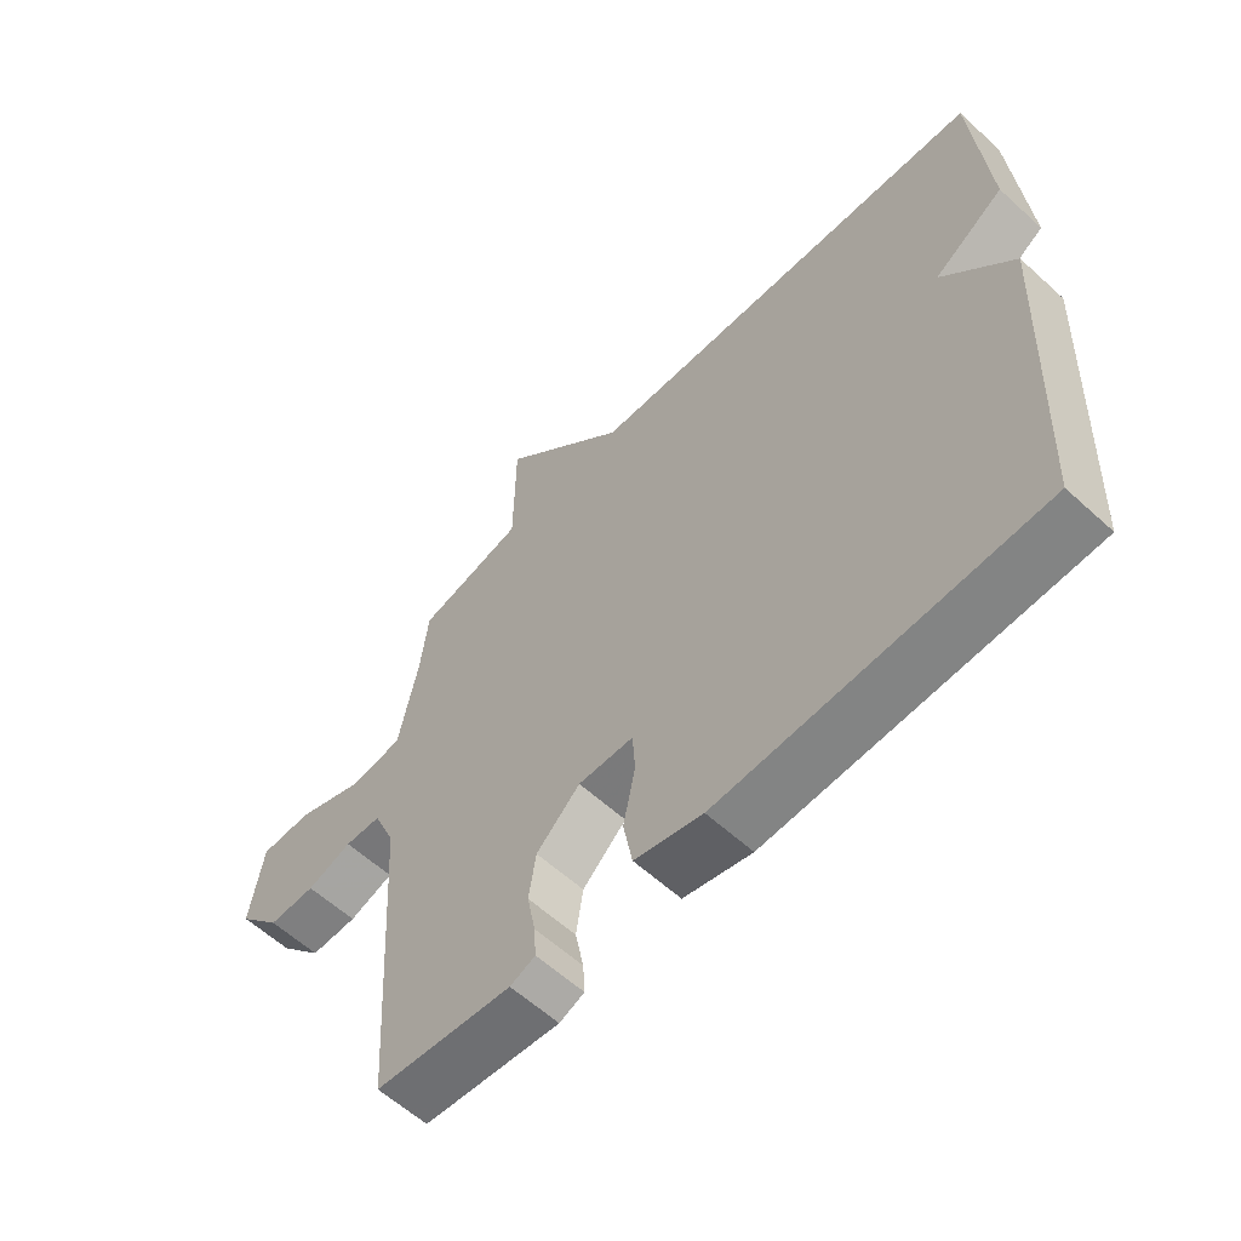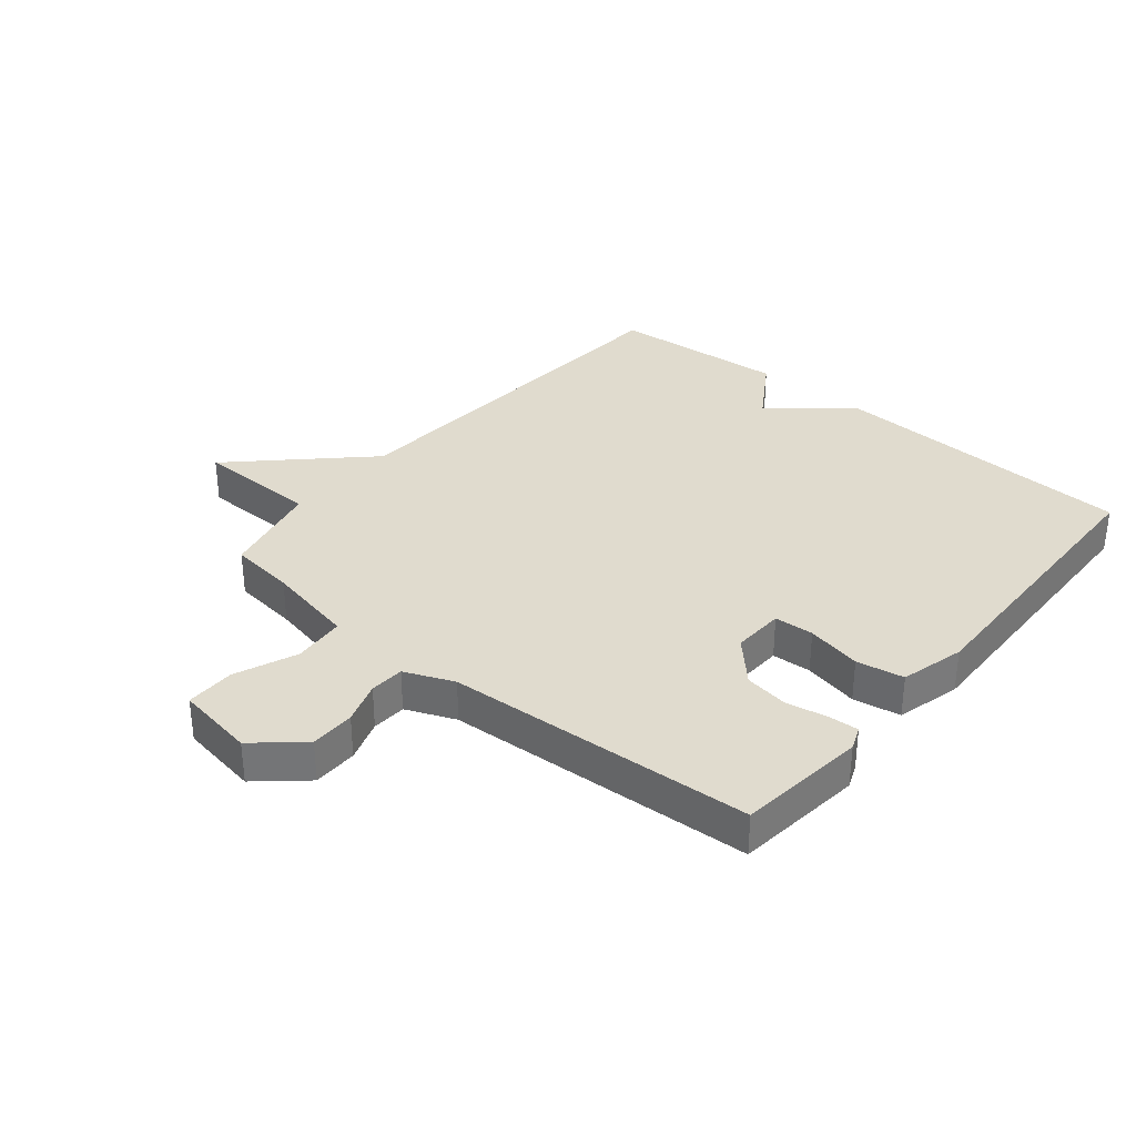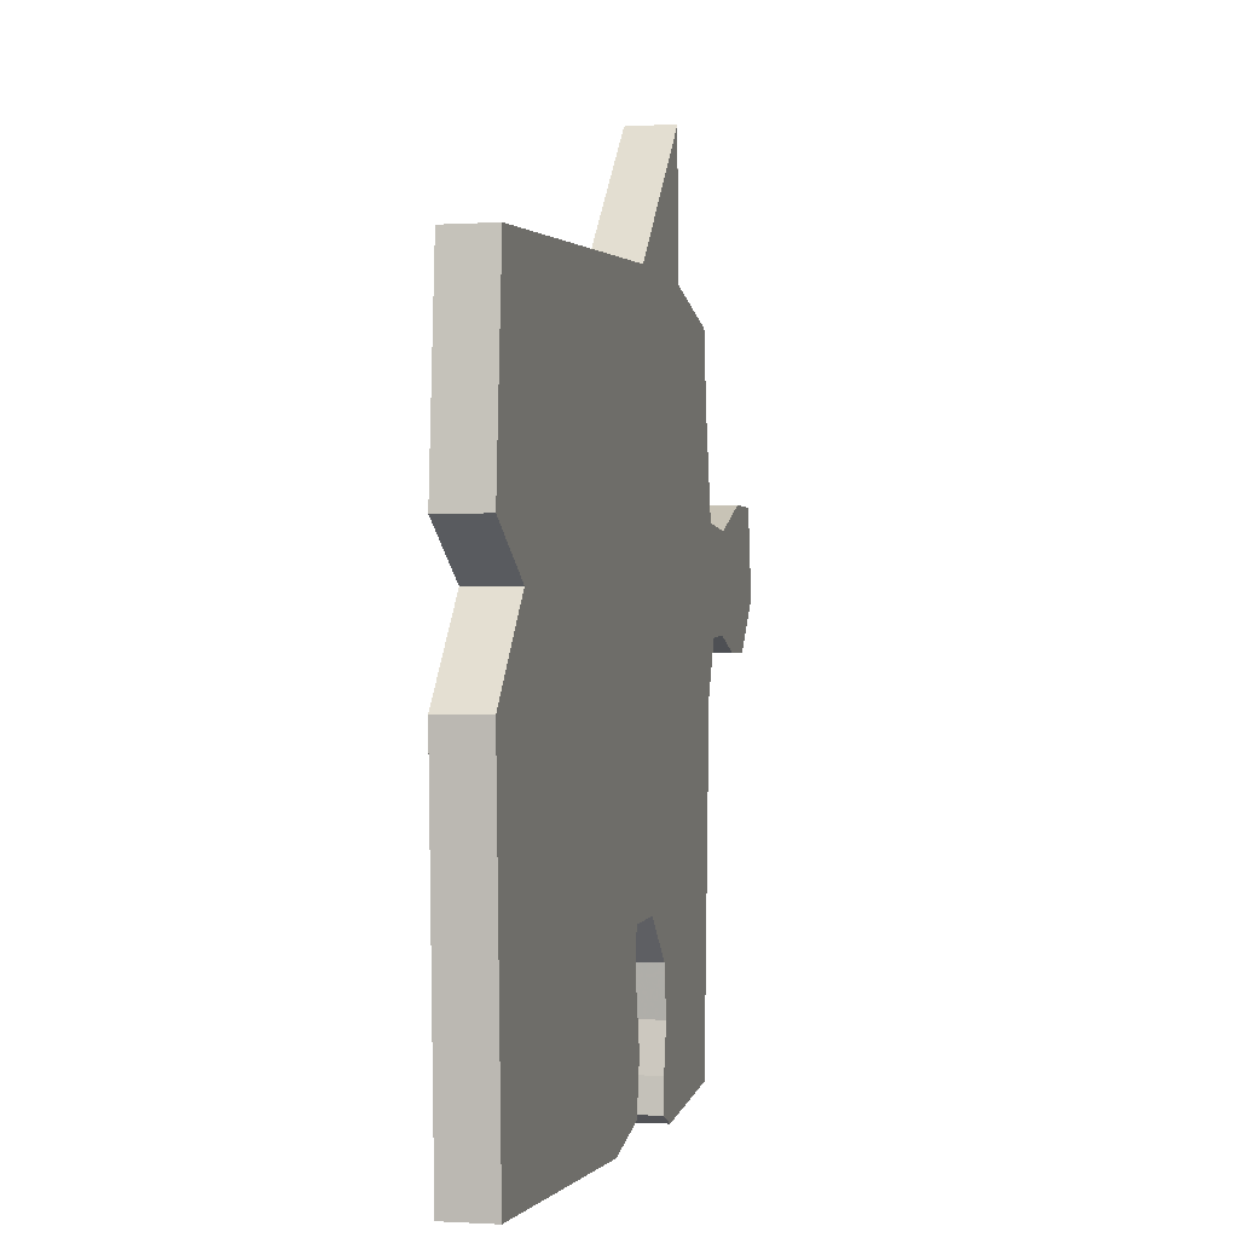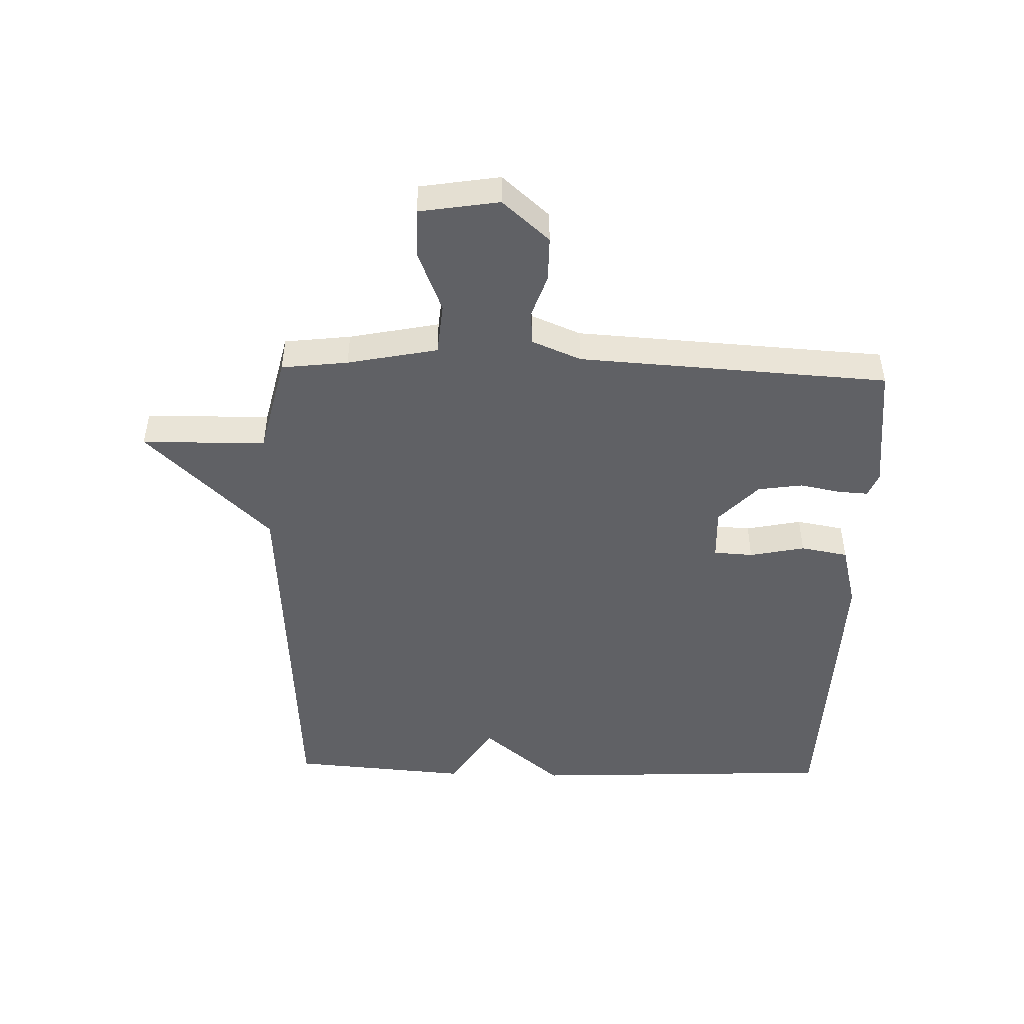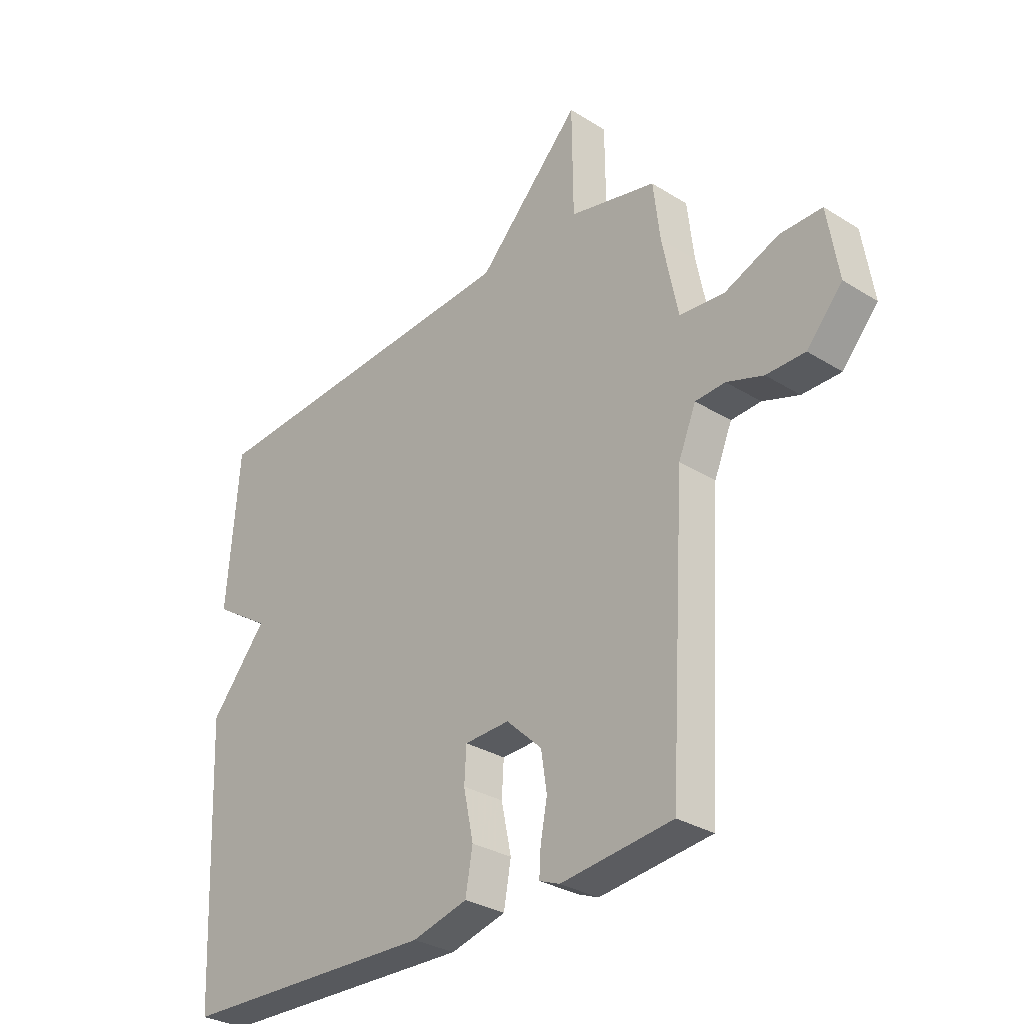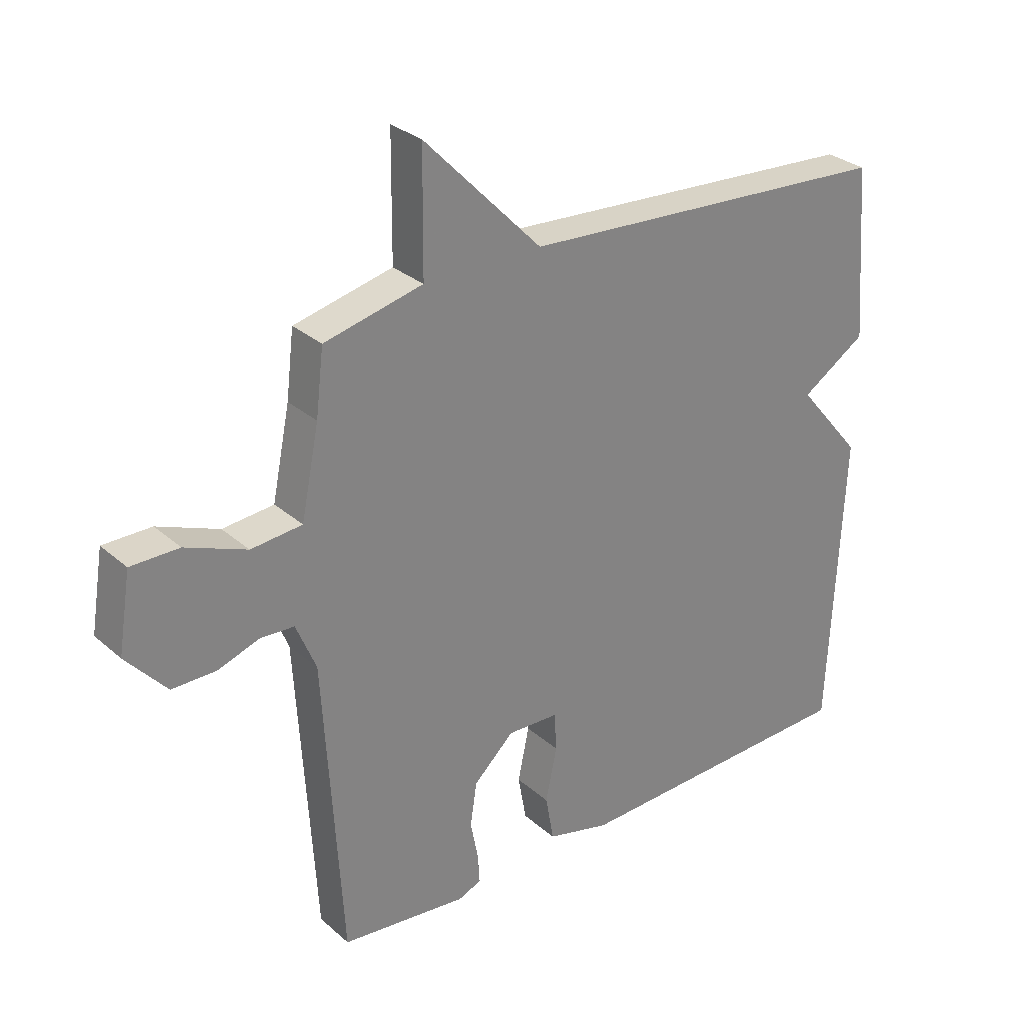
<metadata>
{"format":"obj","ext":"obj","renderer":"f3d","projection":"perspective","resolution":1024,"background":"white","views":[{"elev":-59.7,"azim":-133.1,"up":"+Z"},{"elev":33.7,"azim":129.9,"up":"+Y"},{"elev":-0.6,"azim":-76.7,"up":"+Z"},{"elev":-47.6,"azim":88.4,"up":"+Y"},{"elev":-30.7,"azim":48.1,"up":"+Z"},{"elev":29.6,"azim":141.6,"up":"+Z"}]}
</metadata>
<code>
v -0.5 0.07 -0.5
v -0.523 0.07 0.008
v -0.414 0.07 0.138
v -0.523 0.07 0.208
v -0.5 0.07 0.5
v 0.134 0.07 0.539
v 0.332 0.07 0.743
v 0.334 0.07 0.539
v 0.5 0.07 0.5
v 0.513 0.07 0.391
v 0.543 0.07 0.243
v 0.629 0.07 0.235
v 0.732 0.07 0.276
v 0.813 0.07 0.276
v 0.834 0.07 0.145
v 0.766 0.07 0.068
v 0.692 0.07 0.068
v 0.622 0.07 0.092
v 0.565 0.07 0.089
v 0.531 0.07 0.008
v 0.5 0.07 -0.5
v 0.287 0.07 -0.523
v 0.248 0.07 -0.507
v 0.251 0.07 -0.458
v 0.264 0.07 -0.39
v 0.253 0.07 -0.317
v 0.185 0.07 -0.253
v 0.099 0.07 -0.256
v 0.095 0.07 -0.321
v 0.114 0.07 -0.412
v 0.1 0.07 -0.49
v -0.006 0.07 -0.517
v -0.5 0 -0.5
v -0.523 0 0.008
v -0.414 0 0.138
v -0.523 0 0.208
v -0.5 0 0.5
v 0.134 0 0.539
v 0.332 0 0.743
v 0.334 0 0.539
v 0.5 0 0.5
v 0.513 0 0.391
v 0.543 0 0.243
v 0.629 0 0.235
v 0.732 0 0.276
v 0.813 0 0.276
v 0.834 0 0.145
v 0.766 0 0.068
v 0.692 0 0.068
v 0.622 0 0.092
v 0.565 0 0.089
v 0.531 0 0.008
v 0.5 0 -0.5
v 0.287 0 -0.523
v 0.248 0 -0.507
v 0.251 0 -0.458
v 0.264 0 -0.39
v 0.253 0 -0.317
v 0.185 0 -0.253
v 0.099 0 -0.256
v 0.095 0 -0.321
v 0.114 0 -0.412
v 0.1 0 -0.49
v -0.006 0 -0.517
f 1 2 3
f 32 1 3
f 31 32 3
f 30 31 3
f 29 30 3
f 28 29 3
f 27 28 3
f 23 24 25
f 22 23 25
f 21 22 25
f 20 21 25
f 19 20 25 26
f 16 17 18
f 15 16 18
f 14 15 18
f 13 14 18
f 12 13 18
f 11 12 18 19
f 19 26 27
f 11 19 27
f 10 11 27
f 6 7 8
f 8 9 10
f 6 8 10
f 5 6 10
f 4 5 10
f 3 4 10
f 3 10 27
f 35 34 33
f 35 33 64
f 35 64 63
f 35 63 62
f 35 62 61
f 35 61 60
f 35 60 59
f 57 56 55
f 57 55 54
f 57 54 53
f 57 53 52
f 58 57 52 51
f 50 49 48
f 50 48 47
f 50 47 46
f 50 46 45
f 50 45 44
f 51 50 44 43
f 59 58 51
f 59 51 43
f 59 43 42
f 40 39 38
f 42 41 40
f 42 40 38
f 42 38 37
f 42 37 36
f 42 36 35
f 59 42 35
f 1 33 34 2
f 2 34 35 3
f 3 35 36 4
f 4 36 37 5
f 5 37 38 6
f 6 38 39 7
f 7 39 40 8
f 8 40 41 9
f 9 41 42 10
f 10 42 43 11
f 11 43 44 12
f 12 44 45 13
f 13 45 46 14
f 14 46 47 15
f 15 47 48 16
f 16 48 49 17
f 17 49 50 18
f 18 50 51 19
f 19 51 52 20
f 20 52 53 21
f 21 53 54 22
f 22 54 55 23
f 23 55 56 24
f 24 56 57 25
f 25 57 58 26
f 26 58 59 27
f 27 59 60 28
f 28 60 61 29
f 29 61 62 30
f 30 62 63 31
f 31 63 64 32
f 32 64 33 1

</code>
